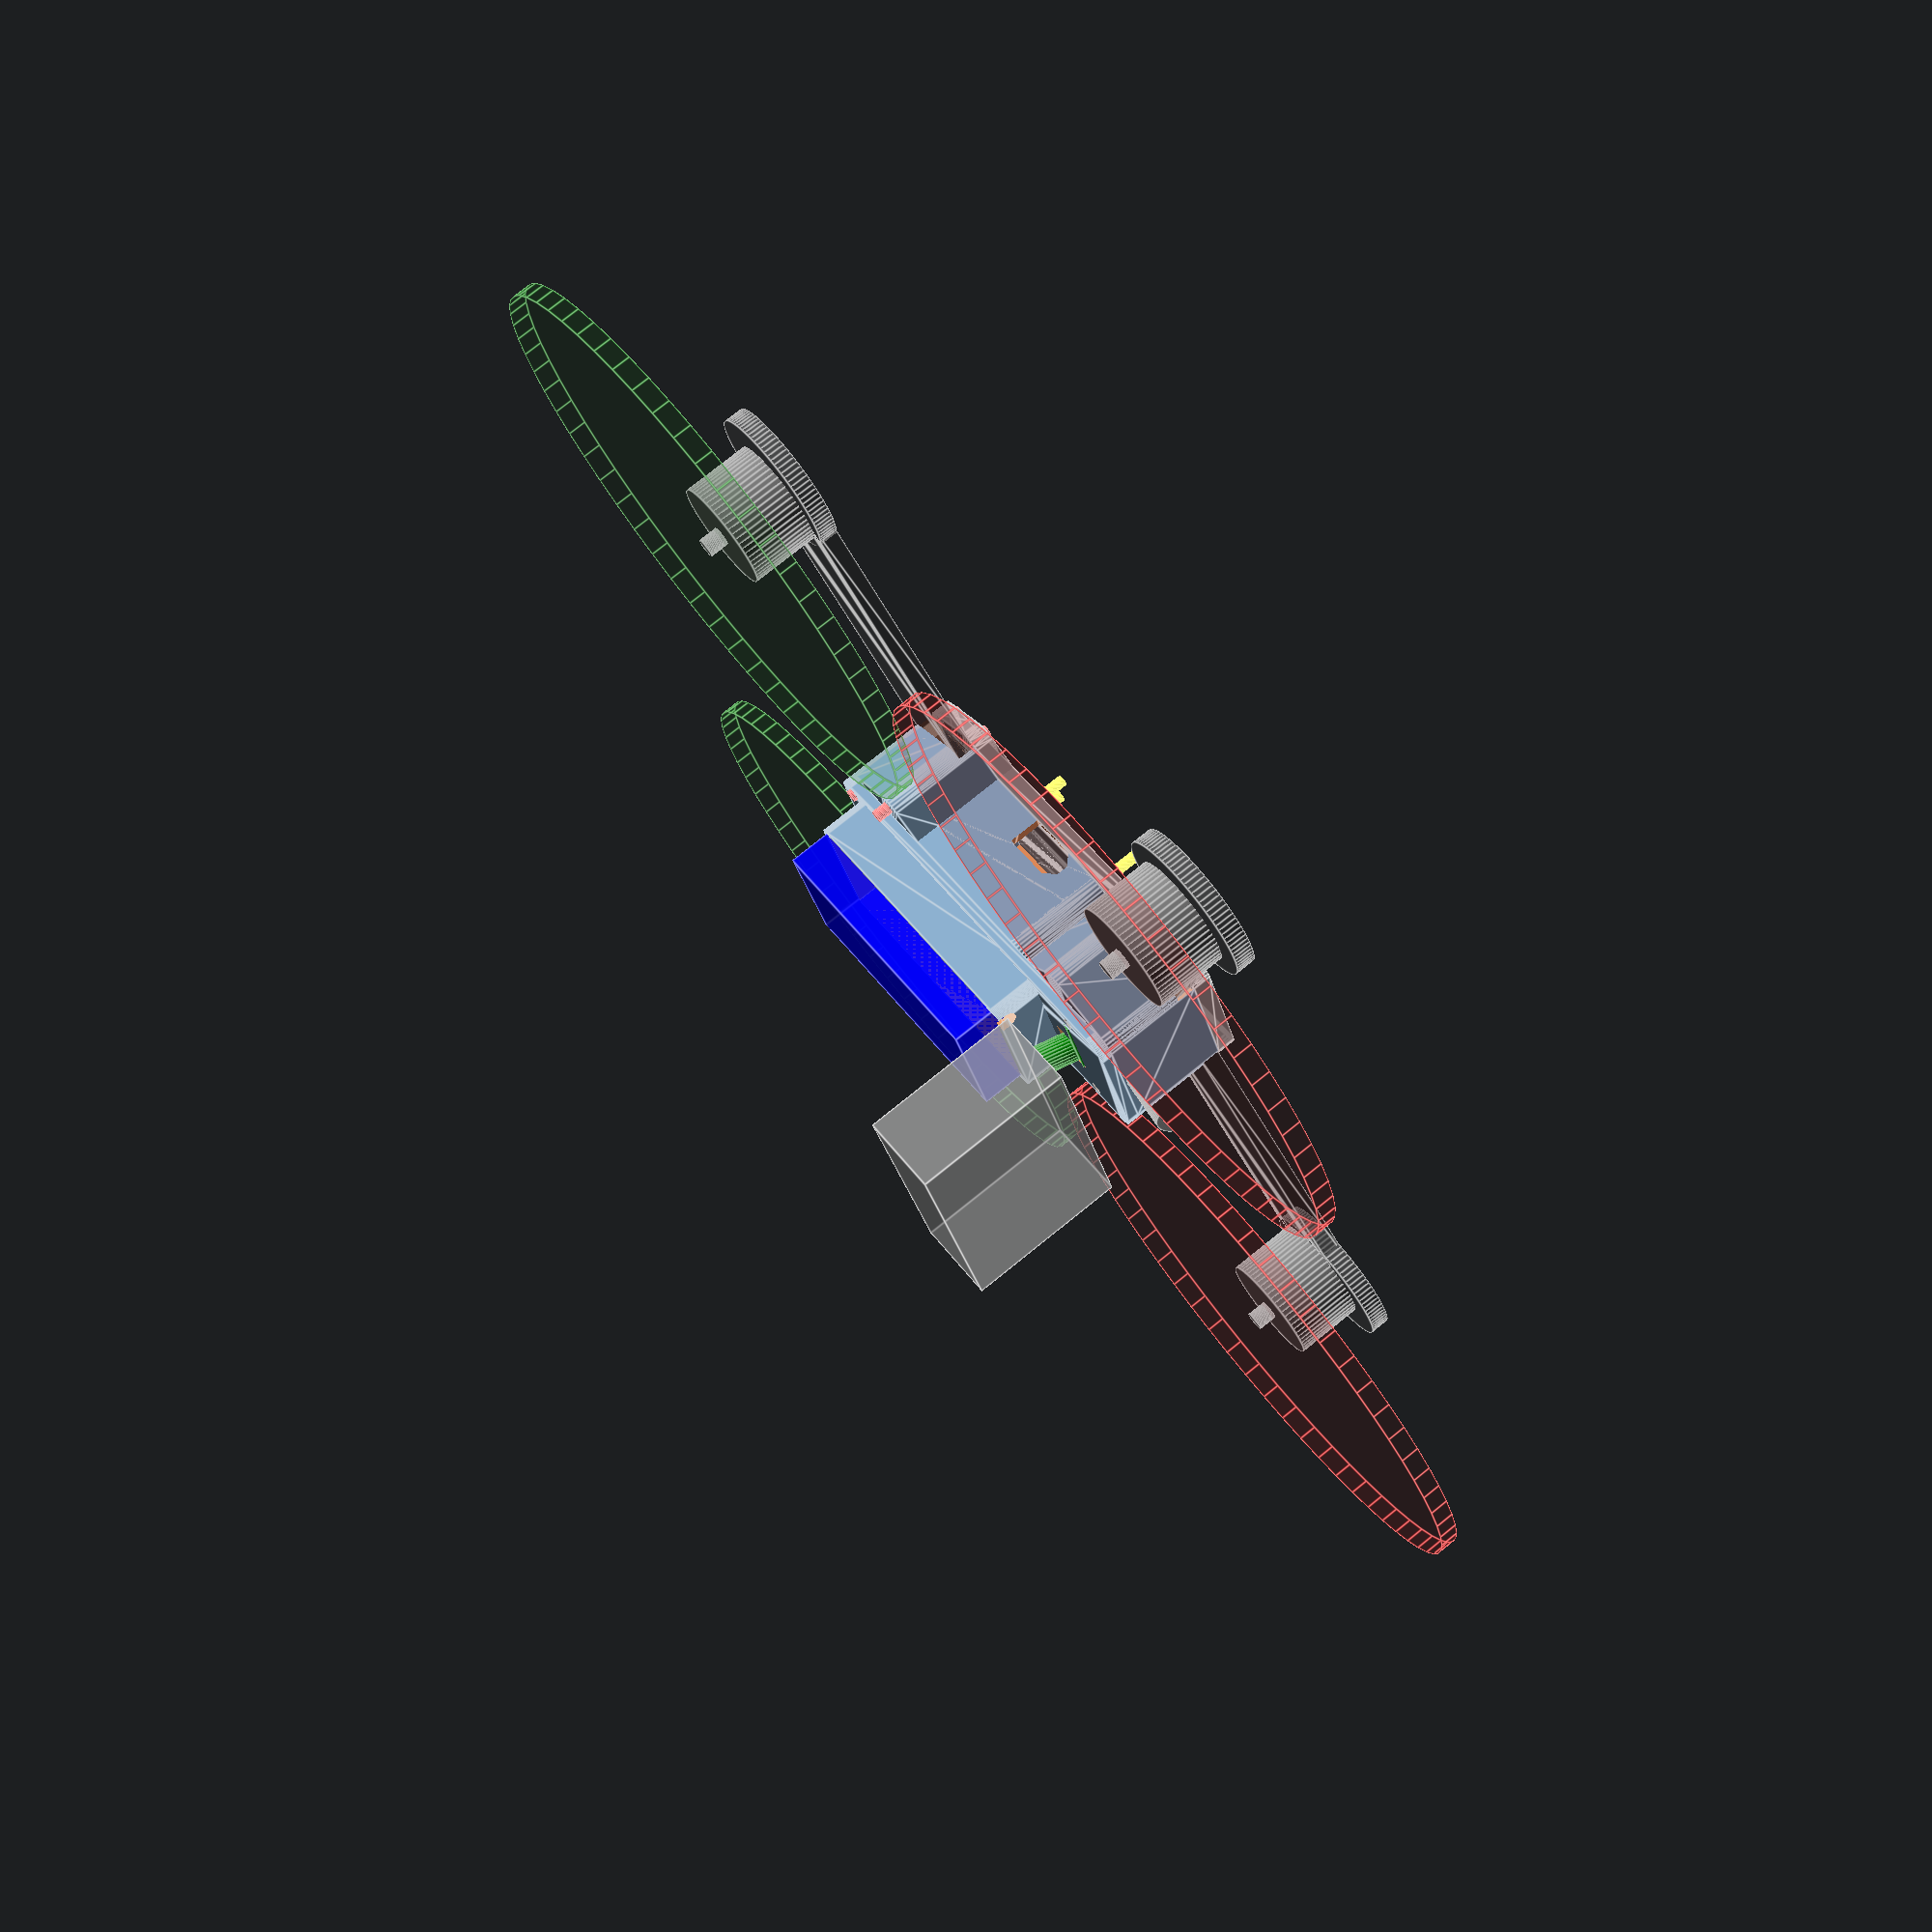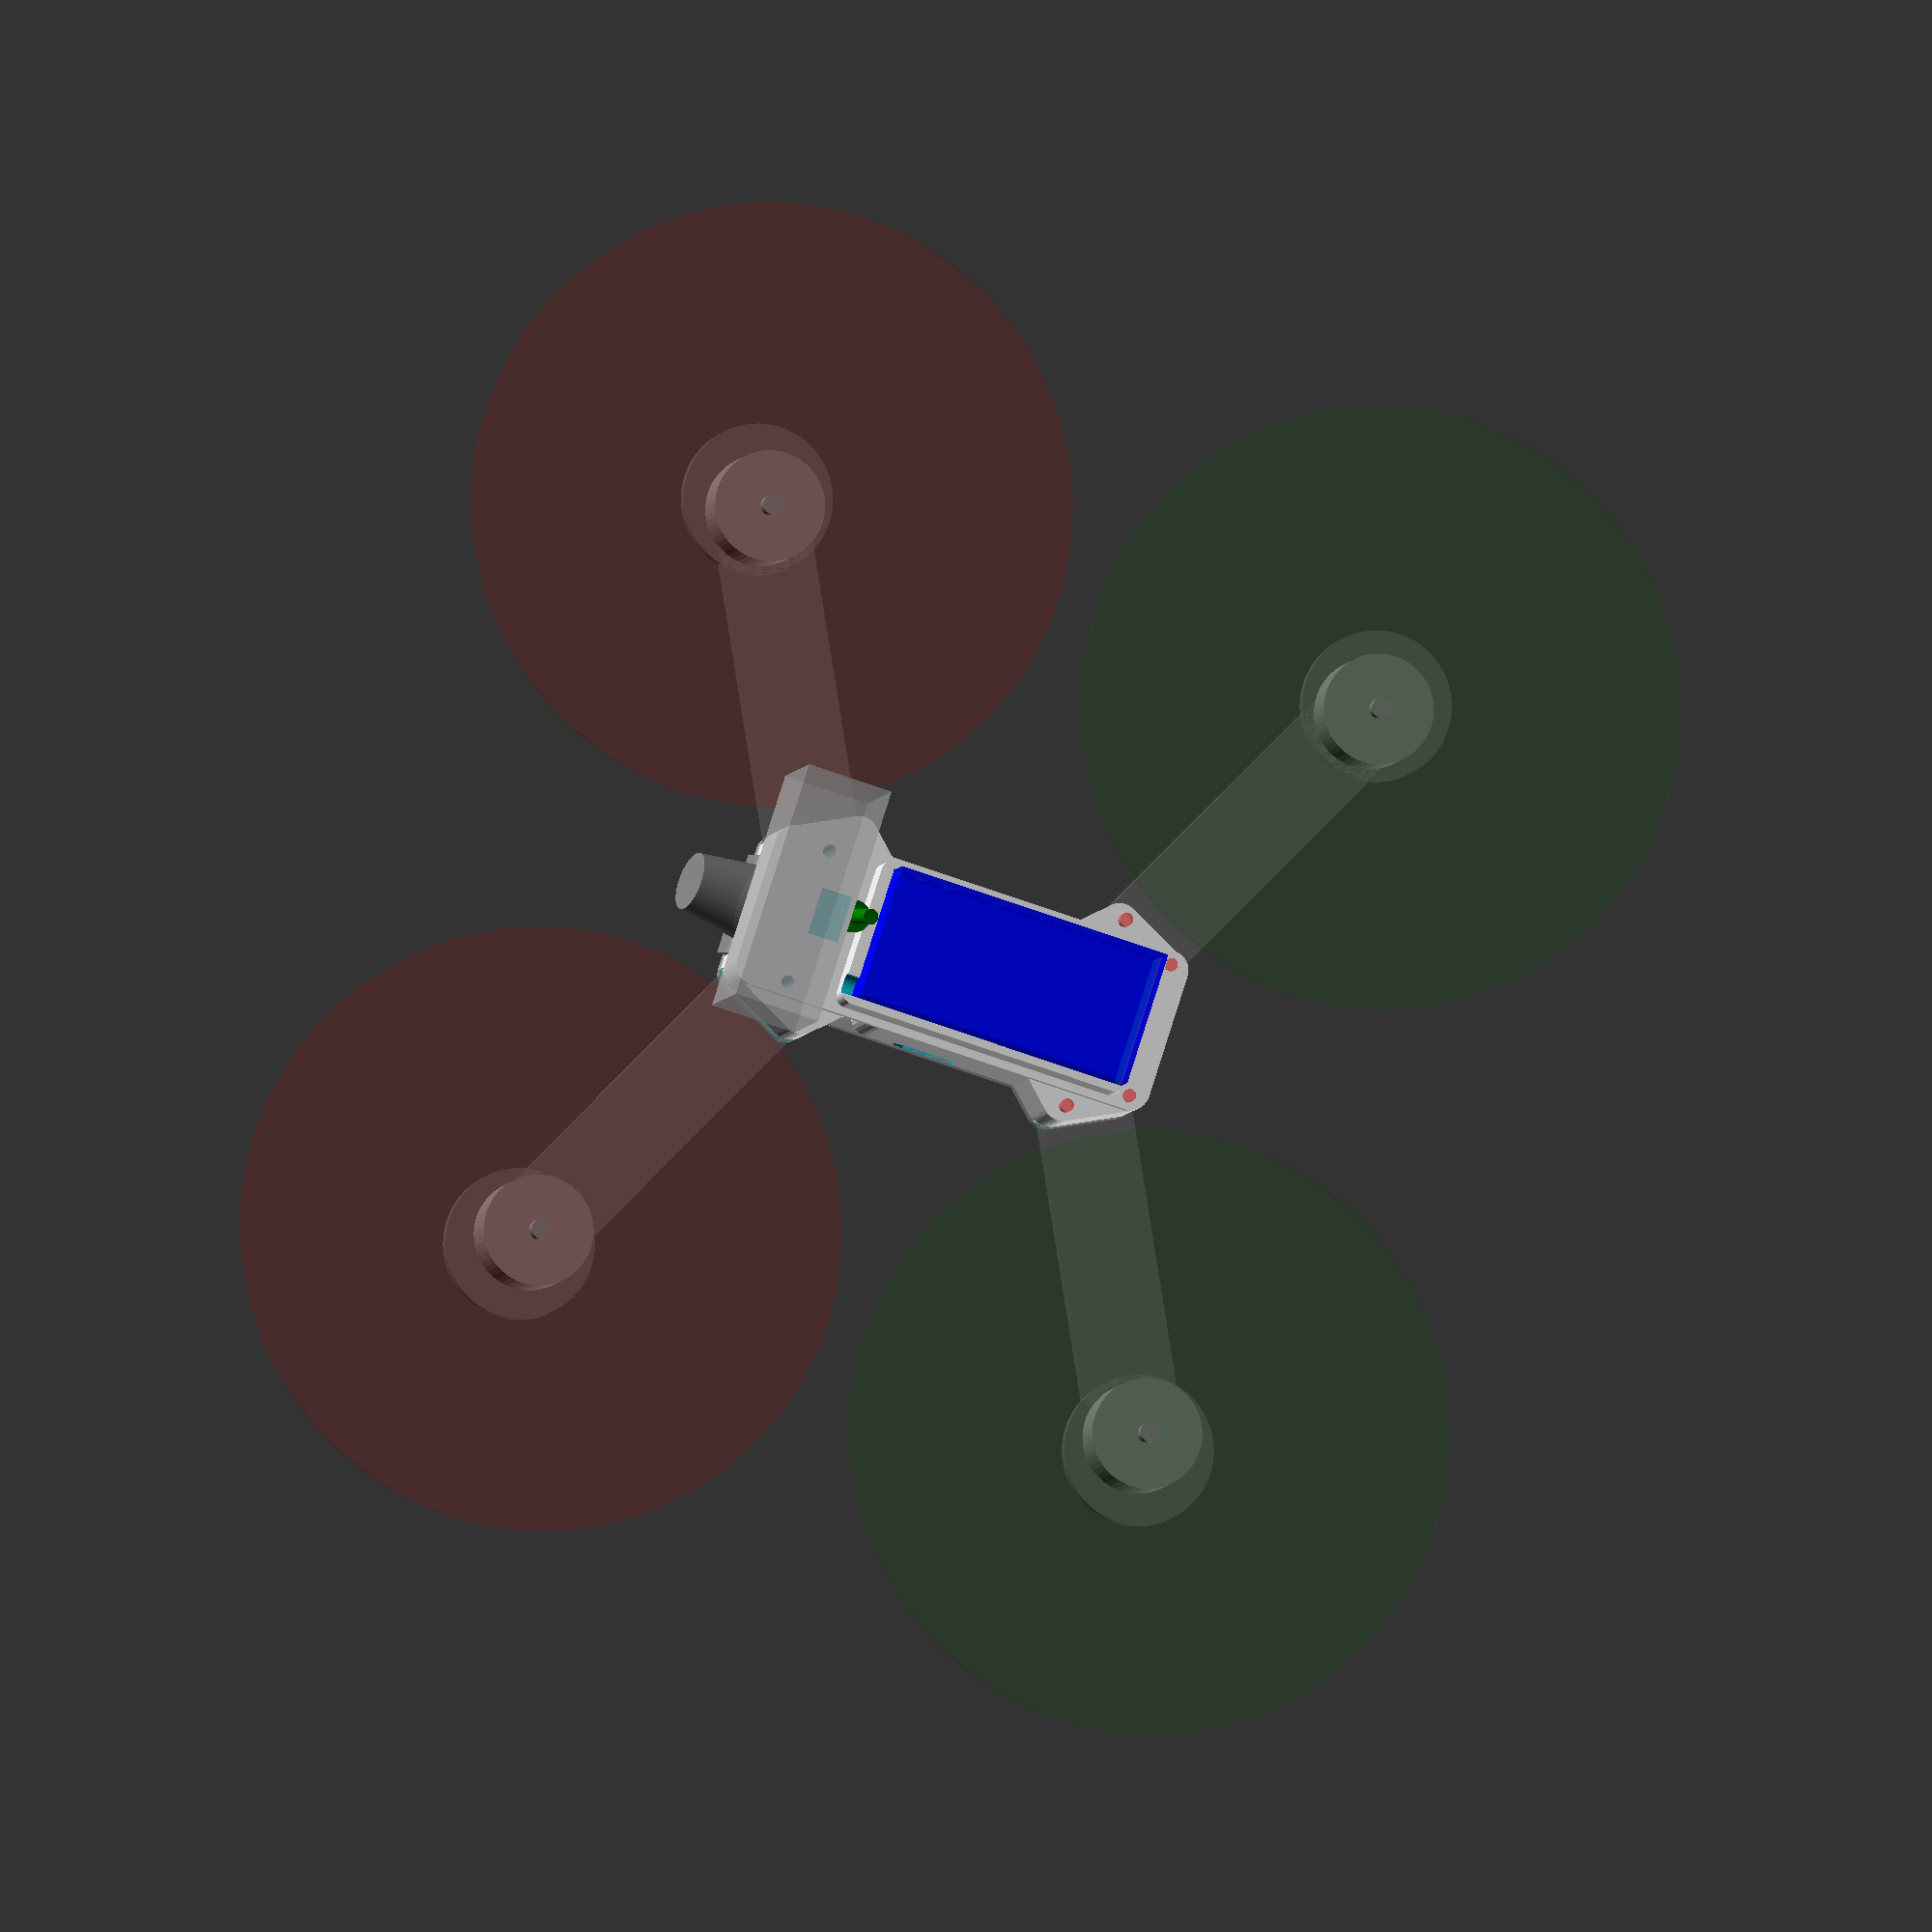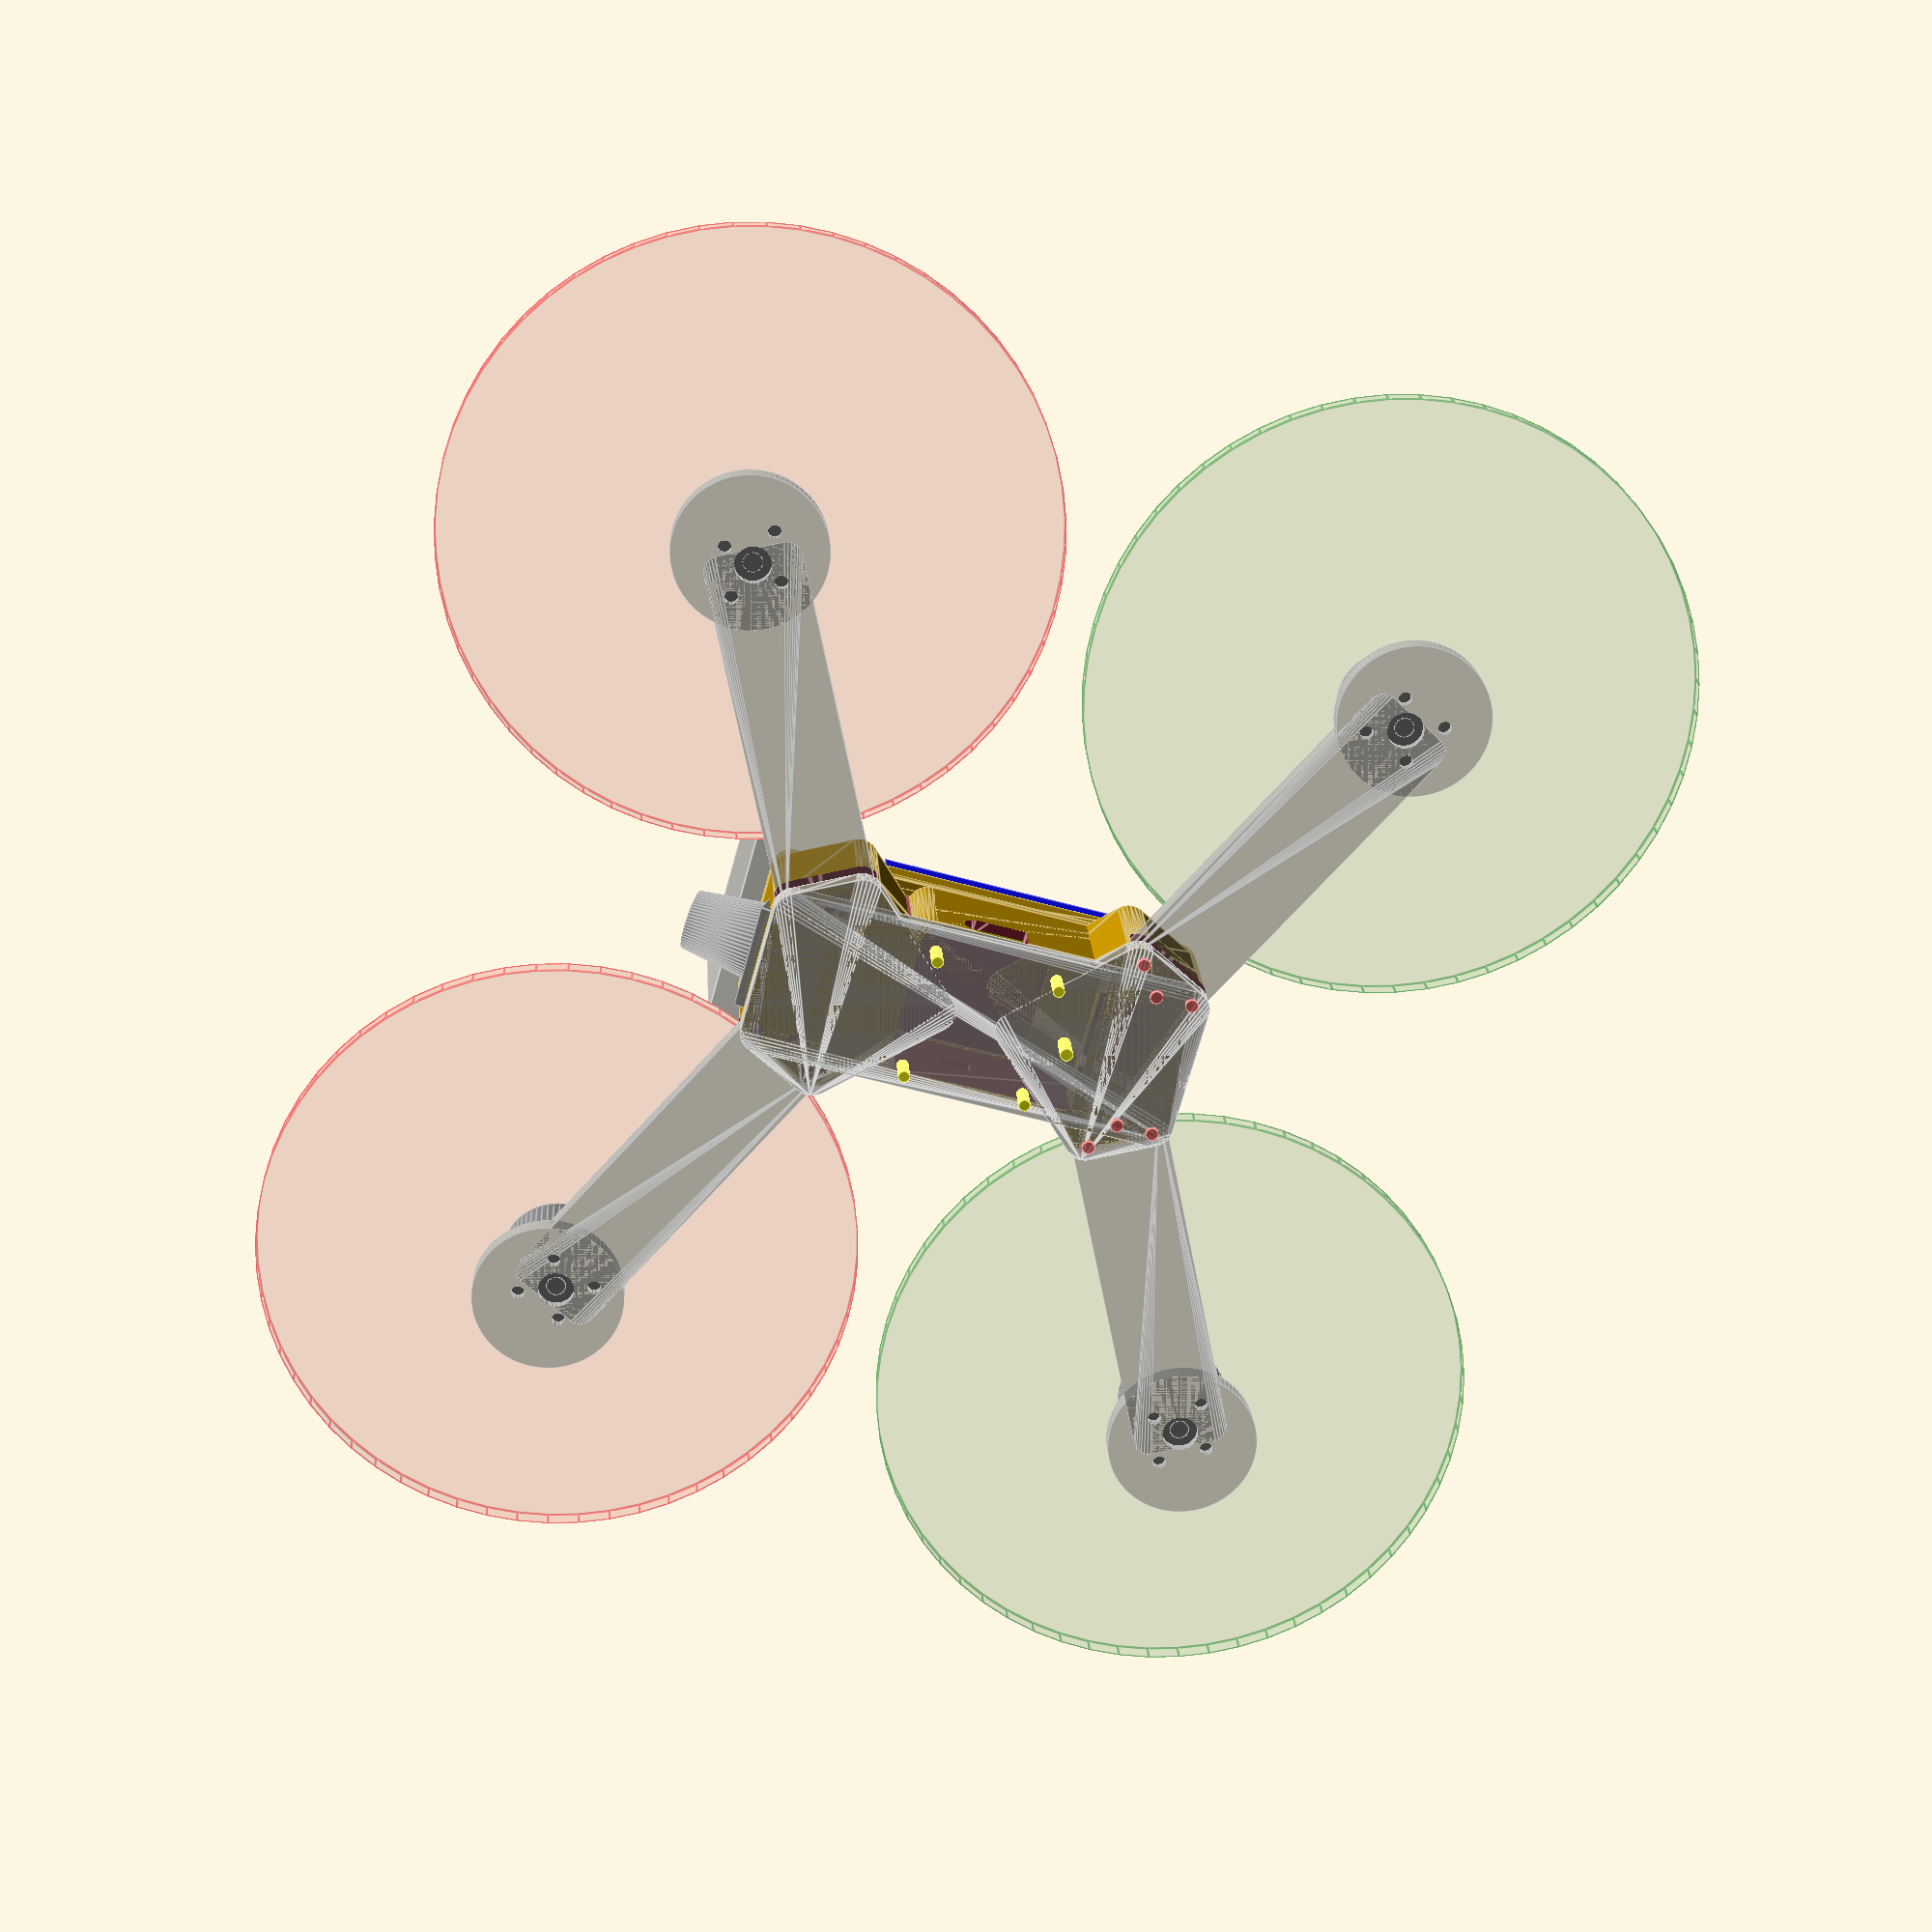
<openscad>

$fn=60;

h=25;
innerH=25;
frameDiagonal=230/sqrt(2)/2;

angle=63;
angleOffset=0; 
frameL=100;
frameArmsOffset=0;
frameW=32;
frameWo=0; 
armL=84.5;
armH=5;
armW=24;
afterMotor=15;
clampHfromC=10;
tubeToMotor=-15;
escOffsetF=60.5;
escOffsetR=66;
propSize=6;
propOffset=15;
plateH=5;
armX=5;
mh=4.1;

showProps=true;

holesDF=118;
holesDR=142;
 
m3boltHole=2.9;

//projection(cut = false) 
//translate([0,0,-2])
quadcopter(); 
//color("blue", 0.1)
//translate([0,0,999])
//cylinder(d=180, h=1);
//cube([297,210,4], center=true);
//frame(); 

module quadcopter() {
//    rotate([180,0,0]) 
    frame();
    
//    translate([0,0,2*(armX+2.5)]) 
//    rotate([180,0,0]) 
    {
        color("grey", 0.5) %arms(armX);   
        
        translate([0,0,armX+2.5]) 
        %openMotors(28,20,propOffset);
    }
    
    color("blue", 0.8)
    translate([0,-frameL/2+39.5,plateH+26+3]) 
    %battery3S1300mah();
//    %battery3S2200mah();
//    %battery3S5000mah();
    
//    %escs(armX+armH);
//    gopro();
    translate([0,48,plateH+26+3+12]) 
    rotate([0,0,90]) 
    %yi();
    
    translate([0,-frameL/2+76,plateH+2])  
    %#buzzer();
//    
//    color("black", 0.9)
//    translate([0,-frameL/2+30,plateH])
//    rotate([0,0,90])
//    %rx();
//    
    translate([0,frameL/2-10,plateH-2]) 
    rotate([15,0,0])
    %videoBlock();
//    
//    color("pink")
//    translate([0,-frameL/2+13,plateH+12])
//    %bec();
    
//    color("black", 0.9)
//    translate([0,15,61])
//    mobius();

    color("yellow", 0.9)
    translate([0,-frameL/2+49,plateH+16])
    rotate([0,0,-90])
    %cc3d();  
//    
//    translate([-25,0,plateH])
//    rotate([0,0,0])
//    %xt60(); 
}

module frame() { 
    l=frameL;
    difference() {
        union() { 
            %framePlate();  
//            color("blue")
            frameWall(plateH,26,35); 
            rearOverhang();
            cameraholder();
            topPlate();  
        }    
        armholes(plateH,9.5);  
        holes();   
        
        // usb hole
        translate([20,-frameL/2+49,plateH+14]) 
        cube([8,8,4], center=true); 
        
        // rear overhang
//        rearOverhang();
        
        // battery wire hole
        translate([-14.5,30,plateH+39]) 
        rotate([90,0,0]) 
        hull() {
            cylinder(d=5, h=5); 
            translate([0,3,0]) 
            cylinder(d=5, h=5); 
        } 
        
        // antenna hole
        translate([2,36,plateH+28])  
        cube([12,8,4], center=true); 
            
        translate([-25,0,plateH])
        rotate([0,0,0])
        xt60();
     
        translate([0,-frameL/2+49,plateH+16])
        rotate([0,0,-90])
        cc3d();    
    }
    
    module rearOverhang() {
        z=plateH;
        h=12;
        ad=17;
        d=10;
        t=2.4;
        difference() {
            hull() {
                translate([-frameW/2,-frameL/2+frameArmsOffset,z])
                rotate([0,0,90-angle])
                translate([0,ad,0])
                cylinder(d=d, h=h);
                translate([frameW/2,-frameL/2+frameArmsOffset,z])
                rotate([0,0,-90+angle])
                translate([0,ad,0])
                cylinder(d=d, h=h);
                translate([frameW/2,-frameL/2+frameArmsOffset,z])
                cylinder(d=d, h=h);
                translate([-frameW/2,-frameL/2+frameArmsOffset,z])
                cylinder(d=d, h=h);  
                translate([0,-42,z+h/2]) 
                cube([frameW,24,h], center=true); 
            }
            hull() {
                translate([frameW/2-5,frameL/2,z])
                cylinder(d=10-t*2, h=7);
                translate([-frameW/2+5,frameL/2,z])
                cylinder(d=10-t*2, h=7);
                
                translate([frameW/2-5,-frameL/2,z])
                cylinder(d=10-t*2, h=7);
                translate([-frameW/2+5,-frameL/2,z])
                cylinder(d=10-t*2, h=7);   
            }
        }
    }
    
    module cameraholder() {
        difference() {
            framePlate(plateH,26);  
            translate([0,-18,25]) 
            cube([100,100,50], center=true); 
            rotate([15,0,0]) 
            translate([0,5.5,15]) {
                hull() {
                    translate([0,41,0]) 
                    cube([26.5,14,50], center=true); 
                    translate([0,43,0]) 
                    cube([23,17,50], center=true); 
                }
                translate([0,55,0]) 
                cube([24,16,50], center=true); 
                translate([0,44,-10]) 
                cube([28,8,7], center=true); 
            }
        } 
    } 
    
    module topPlate() {
        d=10;
        h=3;
        z=plateH+26;
        difference() {
            x=frameL/2-20; 
            ofst=5.5;
            union() {
                hull() {
                    translate([frameW/2-frameWo,frameL/2,z])
                    cylinder(d=d, h=h);
                    translate([-frameW/2+frameWo,frameL/2,z])
                    cylinder(d=d, h=h);
                    
                    translate([frameW/2-frameWo,-frameL/2,z])
                    cylinder(d=d, h=h);
                    translate([-frameW/2+frameWo,-frameL/2,z])
                    cylinder(d=d, h=h);   
                }       
                translate([0,ofst,0]) 
                hull() {
                    h=15;    
                    d=6;
                    translate([frameW/2-frameWo,frameL/2-x,z])
                    cylinder(d=d, h=h);
                    translate([-frameW/2+frameWo,frameL/2-x,z])
                    cylinder(d=d, h=h);
                    
                    translate([frameW/2-frameWo,-frameL/2,z])
                    cylinder(d=d, h=h);
                    translate([-frameW/2+frameWo,-frameL/2,z])
                    cylinder(d=d, h=h);   
                } 
            }  
            translate([0,ofst-15.5,45.5]) 
            cube([34,71,23], center=true);
        } 
    } 
}

module framePlate(z=0,h=plateH,lo=0,d=10,ad=17) { 
    $fn=30;
    x=60;
    hull() {
        translate([frameW/2-frameWo,frameL/2-lo,z])
        cylinder(d=d, h=h);
        translate([-frameW/2+frameWo,frameL/2-lo,z])
        cylinder(d=d, h=h);
        
        translate([frameW/2-frameWo,-frameL/2,z])
        cylinder(d=d, h=h);
        translate([-frameW/2+frameWo,-frameL/2,z])
        cylinder(d=d, h=h);   
    }
    
    hull() {
        translate([-frameW/2,-frameL/2+frameArmsOffset,z])
        rotate([0,0,90-angle])
        translate([0,ad,0])
        cylinder(d=d, h=h);
        translate([frameW/2,-frameL/2+frameArmsOffset,z])
        rotate([0,0,-90+angle])
        translate([0,ad,0])
        cylinder(d=d, h=h);
        translate([frameW/2,-frameL/2+frameArmsOffset,z])
        cylinder(d=d, h=h);
        translate([-frameW/2,-frameL/2+frameArmsOffset,z])
        cylinder(d=d, h=h);  
        translate([0,-frameL/2+frameL+frameArmsOffset-x,z])
        cylinder(d=d, h=h);
    }
    hull() {
        translate([-frameW/2,frameL/2-frameArmsOffset,z])
        rotate([0,0,-90+angle])
        translate([0,-ad,0])
        cylinder(d=d, h=h);
        translate([frameW/2,frameL/2-frameArmsOffset,z])
        rotate([0,0,90-angle])
        translate([0,-ad,0])
        cylinder(d=d, h=h);
        translate([frameW/2,frameL/2-frameArmsOffset,z])
        cylinder(d=d, h=h);
        translate([-frameW/2,frameL/2-frameArmsOffset,z])
        cylinder(d=d, h=h);
        translate([0,frameL/2-frameL-frameArmsOffset+x,z])
        cylinder(d=d, h=h);
    }
    
    for(x = [1,-1]) for(y = [0,32,54,55]) 
    *hull() {
        translate([frameW/2-frameWo+3,x*y,z])
        cylinder(d=d, h=h);
        translate([-frameW/2+frameWo-3,x*y,z])
        cylinder(d=d, h=h); 
    } 
}

module frameWall(z=0,h=4,x=0,t=2.4) { 
    $fn=30;
    difference() {
        framePlate(z,h,x);
        translate([0,0,-1])
        hull() {
            translate([frameW/2-frameWo,frameL/2-x,z])
            cylinder(d=10-t*2, h=h+2);
            translate([-frameW/2+frameWo,frameL/2-x,z])
            cylinder(d=10-t*2, h=h+2);
            
            translate([frameW/2-frameWo,-frameL/2,z])
            cylinder(d=10-t*2, h=h+2);
            translate([-frameW/2+frameWo,-frameL/2,z])
            cylinder(d=10-t*2, h=h+2);   
        }
    }
}

module arms(z=0,d=8,h=armH,w=armW) {
    l=frameDiagonal; 
    $fn=30;
    
    difference() {
        union() {
            translate([(l+propOffset),-l,z]) 
            rotate([0,0,angle])
            arm();
            
            translate([-(l+propOffset),-l,z]) 
            rotate([0,0,-angle]) 
            arm();
            
            translate([-(l+propOffset),l,z]) 
            rotate([0,0,180+angle-angleOffset]) 
            arm();
            
            translate([(l+propOffset),l,z]) 
            rotate([0,0,-180-angle+angleOffset]) 
            arm();
        } 
         
        holes(); 
    }
            
    module arm() {  
        difference() {
            union() {
                translate([0,-3,0])
                cylinder(d=38, h=h, $fn=90);  
                hull() { 
                    translate([w/2-4,0,0])
                    cylinder(d=d, h=h);
                    translate([-w/2+4,0,0])
                    cylinder(d=d, h=h);  
                    translate([w/2-4,armL,0])
                    cylinder(d=d, h=h);
                    translate([-w/2+4,armL,0])
                    cylinder(d=d, h=h);
                    translate([0,armL+mh,0])
                    cylinder(d=d, h=h);
                } 
            }
            for(a = [45:180:360]) for(b = [135:180:360]) {
                rotate([0,0,a])
                translate([0,9.5,-1]) 
                cylinder(d=3.3, h=h+5);

                rotate([0,0,b])
                translate([0,8,-1])
                cylinder(d=3.3, h=h+5);
            }
            translate([0,0,-1])
            cylinder(d=9, h=h+2, $fn=90); 
        } 
    }
}

module armholes(z=0,d=8,h=armH,w=armW) {
    l=frameDiagonal; 
    translate([(l+propOffset),-l,z]) 
    rotate([0,0,angle])
    arm();
    
    translate([-(l+propOffset),-l,z]) 
    rotate([0,0,-angle]) 
    arm();
    
    translate([-(l+propOffset),l,z]) 
    rotate([0,0,180+angle-angleOffset]) 
    arm();
    
    translate([(l+propOffset),l,z]) 
    rotate([0,0,-180-angle+angleOffset]) 
    arm();
            
    module arm() {  
        hull() { 
            translate([w/2-4,0,0])
            cylinder(d=d, h=h);
            translate([-w/2+4,0,0])
            cylinder(d=d, h=h);  
            translate([w/2-4,armL,0])
            cylinder(d=d, h=h);
            translate([-w/2+4,armL,0])
            cylinder(d=d, h=h);
            translate([0,armL+mh,0])
            cylinder(d=d, h=h);
        } 
    }
}
    
module holes() { 
    l=frameDiagonal; 
    h=16;
    d=3.3;
    
    translate([(l+propOffset),-l,-1]) 
    rotate([0,0,angle]) 
    #hole();
    translate([-(l+propOffset),-l,-1]) 
    rotate([0,0,-angle]) 
    #hole();
    translate([-(l+propOffset),l,-1]) 
    rotate([0,0,180+angle-angleOffset]) 
    hole2();
    translate([(l+propOffset),l,-1]) 
    rotate([0,0,-180-angle+angleOffset]) 
    hole2();  
    
    module hole() { 
        $fn=30;
        translate([0,armL+mh,0])
        cylinder(d=d, h=h); 
        for(x = [-1,1]) for(y = [armL] ) {
            translate([x*8,y,11])
            rotate([0,0,30]) 
            cylinder(d=7, h=3); 
            
            translate([0,y+mh,11])
            rotate([0,0,30]) 
            cylinder(d=7, h=3); 
        }
        for(x = [-1,1]) for(y = [armL] ) {
            translate([x*8,y,0])
            cylinder(d=d, h=h+20);  
         
        }
    }
    module hole2() { 
        $fn=30;
        translate([0,armL+mh,0])
        cylinder(d=d, h=h+20); 
        for(x = [-1,1]) for(y = [armL] ) {
            translate([x*8,y,11])
            rotate([0,0,30]) 
            cylinder(d=7, h=3); 
            translate([0,y+mh,11])
            rotate([0,0,30]) 
            cylinder(d=7, h=3); 
        }
        for(x = [-1,1]) for(y = [armL] ) {
            translate([x*8,y,0])
            cylinder(d=d, h=h);  
        }
    }
}

module escs(z=9) {
    l=frameDiagonal;
    offset=17;
    color("black", 0.7) { 
        translate([(l+propOffset),-l,z]) 
        rotate([0,0,angle])
        translate([0,armL/2+3,0])
        Xrotor20();
        
        translate([-(l+propOffset),-l,z]) 
        rotate([0,0,-angle])
        translate([0,armL/2+3,0])
        Xrotor20();
        
        translate([-(l+propOffset),l,z]) 
        rotate([0,0,180+angle-angleOffset])
        translate([0,armL/2+3,0])
        Xrotor20();
        
        translate([(l+propOffset),l,z]) 
        rotate([0,0,-180-angle+angleOffset])
        translate([0,armL/2+3,0])
        Xrotor20();
    }
} 

module openMotors(d=28,h=33,o=0) {
    color("grey") {
        translate([(frameDiagonal+o),-frameDiagonal,0]) 
        cylinder(d=d,h=h);
        translate([-(frameDiagonal+o),-frameDiagonal,0]) 
        cylinder(d=d,h=h);
        translate([-(frameDiagonal+o),frameDiagonal,0]) 
        cylinder(d=d,h=h);
        translate([(frameDiagonal+o),frameDiagonal,0]) 
        cylinder(d=d,h=h);
        
        translate([(frameDiagonal+o),-frameDiagonal,0]) 
        cylinder(d=5,h=25);
        translate([-(frameDiagonal+o),-frameDiagonal,0]) 
        cylinder(d=5,h=25);
        translate([-(frameDiagonal+o),frameDiagonal,0]) 
        cylinder(d=5,h=25);
        translate([(frameDiagonal+o),frameDiagonal,0]) 
        cylinder(d=5,h=25);
    }
    if(showProps) {
        color("green", 0.08) {
            translate([(frameDiagonal+o),-frameDiagonal,21]) 
            cylinder(d=25.4*propSize,h=5);
            translate([-(frameDiagonal+o),-frameDiagonal,21]) 
            cylinder(d=25.4*propSize,h=5);
        }
        color("red", 0.08) {
            translate([-(frameDiagonal+o),frameDiagonal,21]) 
            cylinder(d=25.4*propSize,h=5);
            translate([(frameDiagonal+o),frameDiagonal,21]) 
            cylinder(d=25.4*propSize,h=5);
        }
    }
}    

module battery3S2200mah() {
    translate([0,0,18.5]) 
    cube([28,110,37], center=true);
} 

module battery3S5000mah() {
    translate([0,0,13]) 
    cube([49,145,26], center=true);
}

module battery3S1300mah() {
    translate([0,0,11.5]) 
    cube([34,71,23], center=true);
} 

module Xrotor20() { 
    escW=45;
    escL=22;
    escH=5.5;
    translate([0,0,escH/2])
    cube([escL, escW, escH], center=true);
}

module gopro() {
    translate([0,0,20.5]) 
    cube([21,59,41], center=true);
}

module yi() {
    translate([0,0,21]) 
    cube([22,61,42], center=true);
}

module buzzer() {
    translate([0,0,12.5]) 
    cube([35,12,25], center=true);
}

module rx() {
    translate([0,0,3.5]) 
    cube([64,24,7], center=true); 
    translate([15,0,5.5]) 
    cube([34,24,11], center=true); 
} 

module videoBlock() {
    
    color("green", 0.9)
    translate([-3,8,16])
    rotate([90,90,0])
    vtxTS5823();
    
    color("grey", 0.9)
    translate([0,13,0])
    fpvcam();
    
    module fpvcam() {
        translate([0,0,13])
        cube([26,10,26], center=true);
        translate([0,23,13])
        rotate([90,0,0])
        cylinder(d1=15, d2=20, h=18); 
    }

    module vtxTS5823() {
        translate([0,0,4]) {
            cube([29,20,8], center=true);
            translate([-23,5,0])
            rotate([0,90,0])
            cylinder(d=8, h=17, $fn=30, center=true);  
            translate([-36.5,5,0])
            rotate([0,90,0])
            cylinder(d=4, h=10, $fn=30, center=true);  
        }
    }
}


module bec() {
    translate([0,0,4]) 
    cube([35,19,8], center=true);
}

module mobius() {
    translate([0,0,9]) 
    cube([35,61,18], center=true);
}

module cc3d() {
    side=36;
//    difference() { 
        translate([0,0,5]) 
        cube([side,side,10], center=true); 
        
        for(a = [0:90:360]) {
            rotate([0,0,a])
            translate([15.25,15.25,-29]) 
            cylinder(d=3, h=h+5); 
        }
            rotate([0,0,-45])
            translate([15.25,15.25,-29]) 
            cylinder(d=3.3, h=h+5); 
//    }
}

module cc3dAtom() {
    translate([0,0,5.5]) { 
        translate([0,25,0]) 
        cube([20,16,11], center=true);
        hull() {
            cube([20,34,11], center=true);
            translate([0,-20,0]) 
            cylinder(d=3, h=11, $fn=20, center=true); 
        }
        hull() {
            translate([15,15.5,0]) 
            cylinder(d=3, h=11, $fn=20, center=true); 
            translate([-15,15.5,0]) 
            cylinder(d=3, h=11, $fn=20, center=true); 
            translate([0,-20,0]) 
            cylinder(d=3, h=11, $fn=20, center=true); 
        }
    }
}

module pdb() {
    for(y = [0:10:30])
    translate([0,y,0])
    cylinder(d=10, h=14, center=true, $fn=30);
    translate([0,43,-4])
    rotate([0,0,90])
    xt60();
}

module xt60() {
    translate([0,0,8.5/2])
    difference() {
        hull() {
            cube([16, 16, 3], center=true);
            translate([0,-(16-13)/2,0]) cube([16, 13, 8.5], center=true);
        }
        translate([-5,-1.5,-4])
        cube([4, 9, 0.5], center=true);
    }
}
</openscad>
<views>
elev=102.4 azim=248.9 roll=128.8 proj=p view=edges
elev=4.1 azim=287.8 roll=351.7 proj=o view=wireframe
elev=340.0 azim=74.4 roll=176.7 proj=p view=edges
</views>
